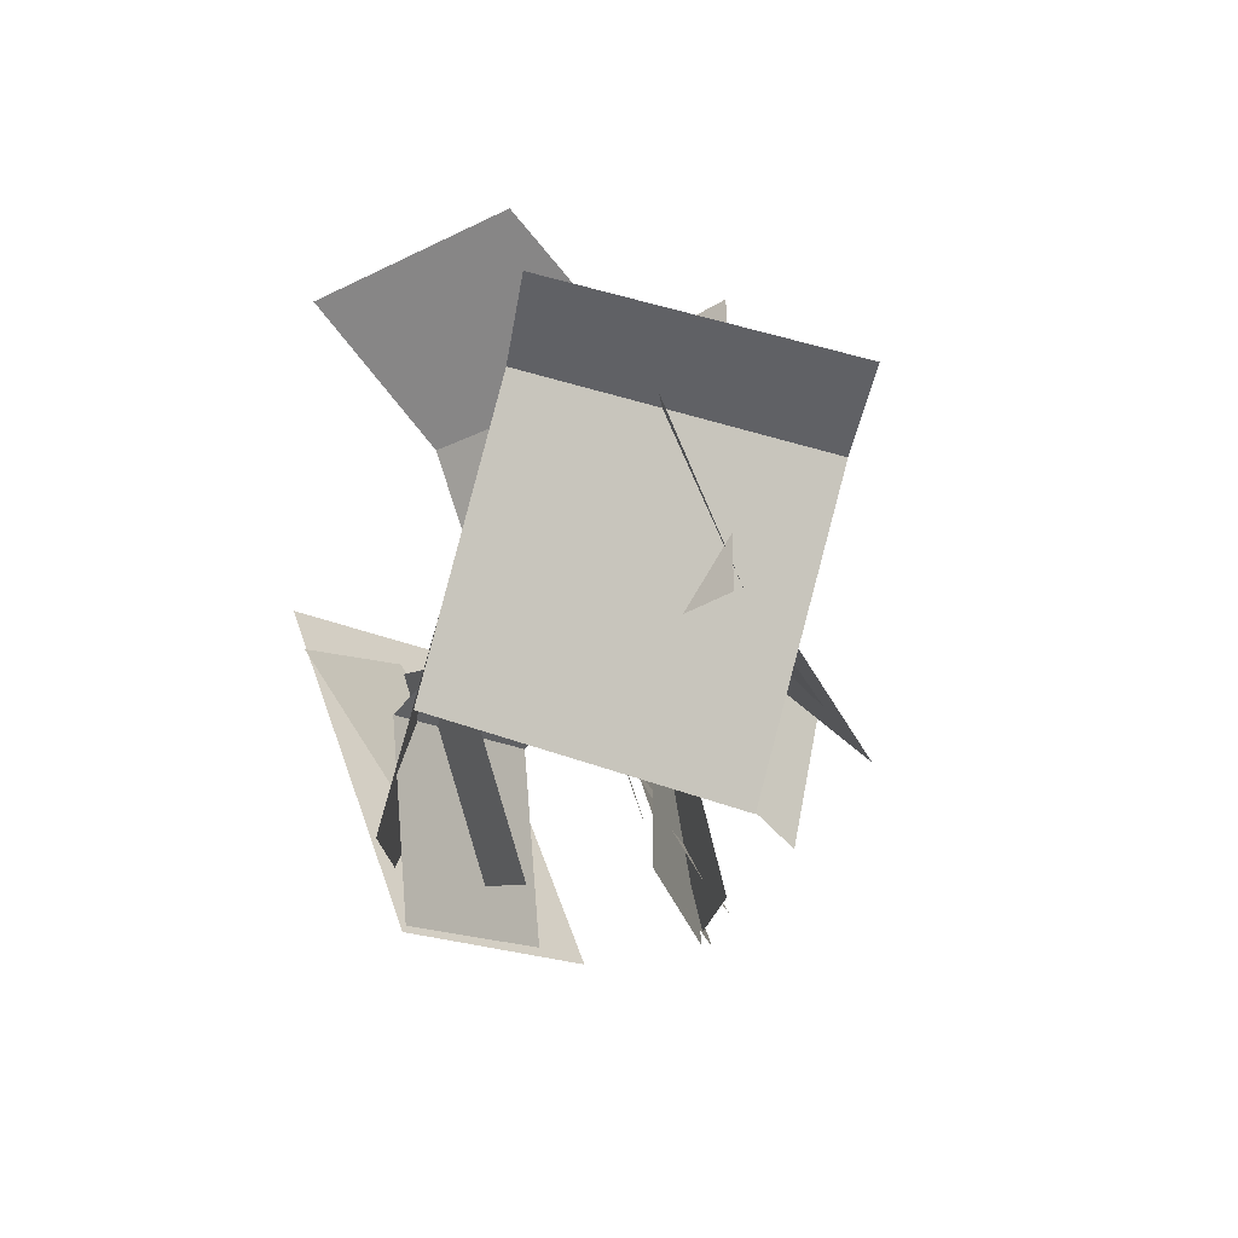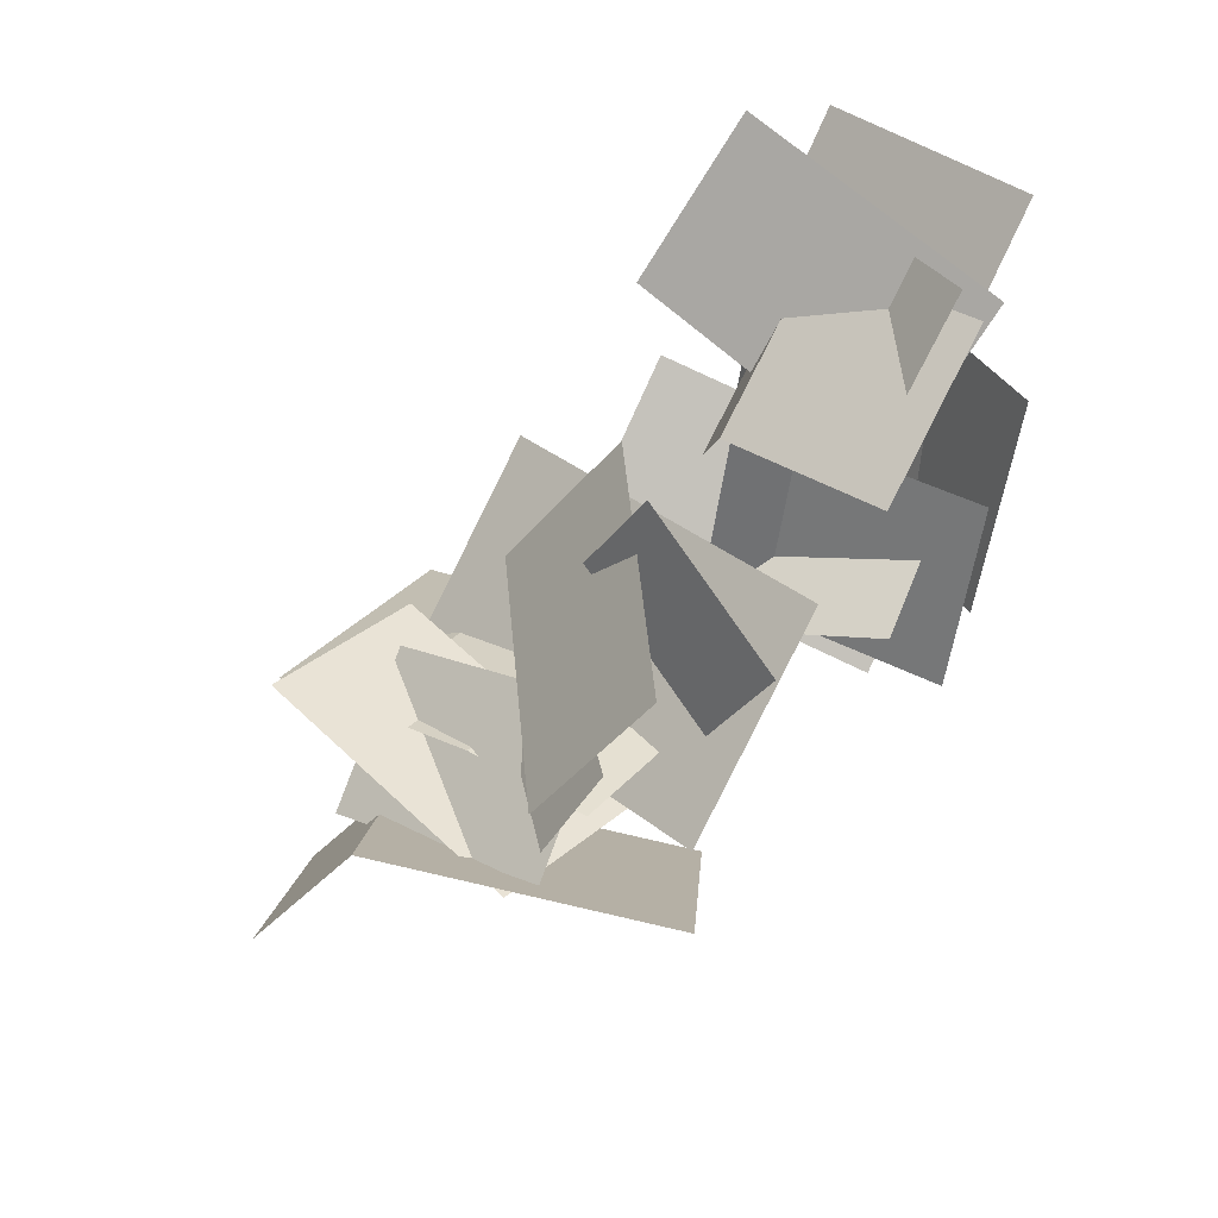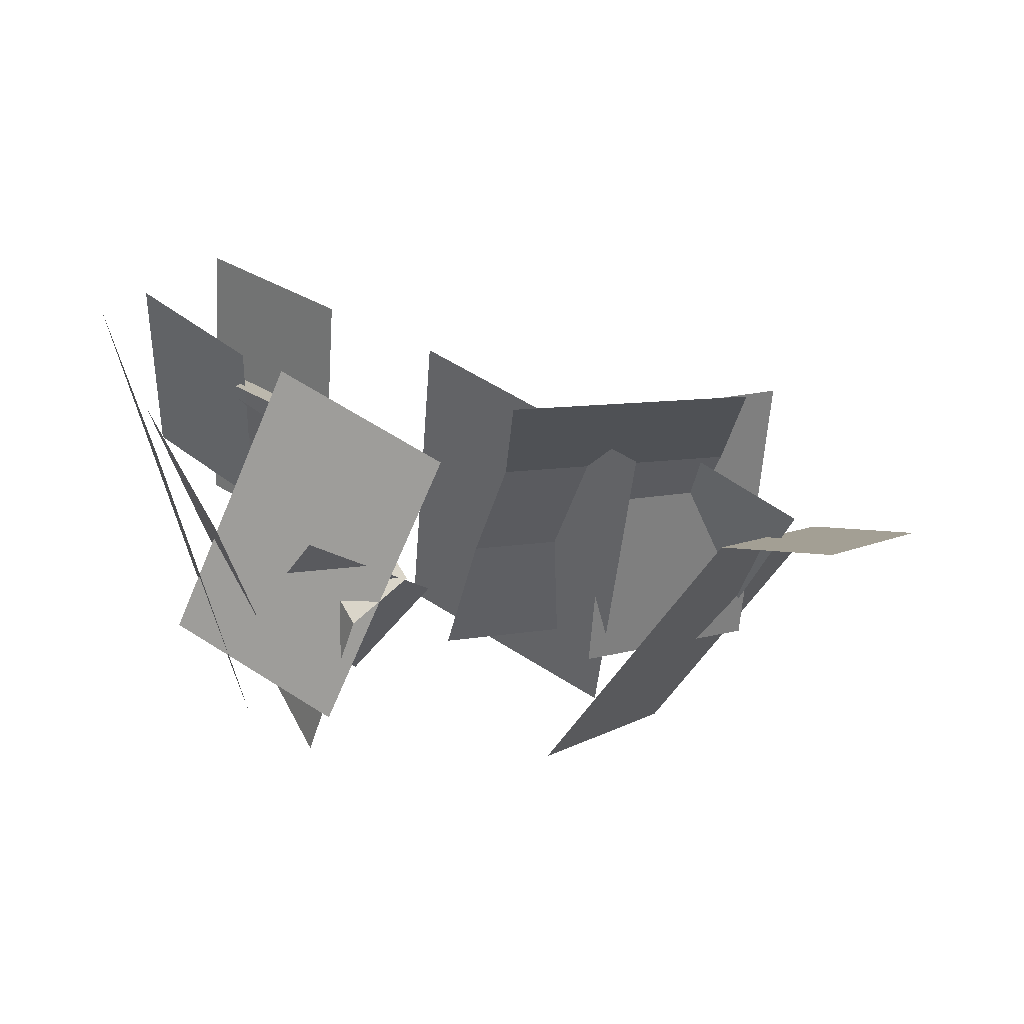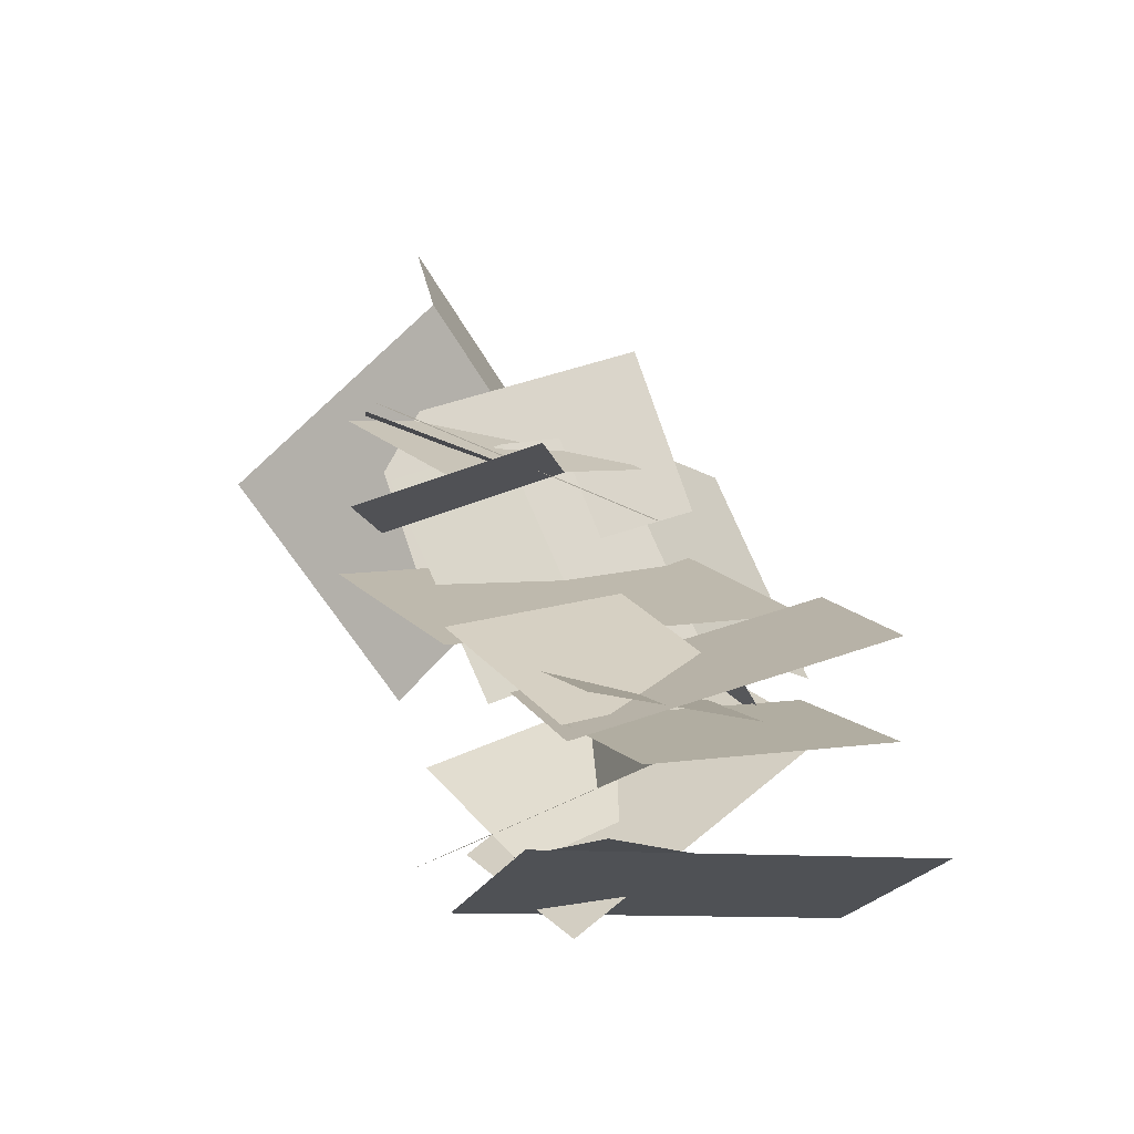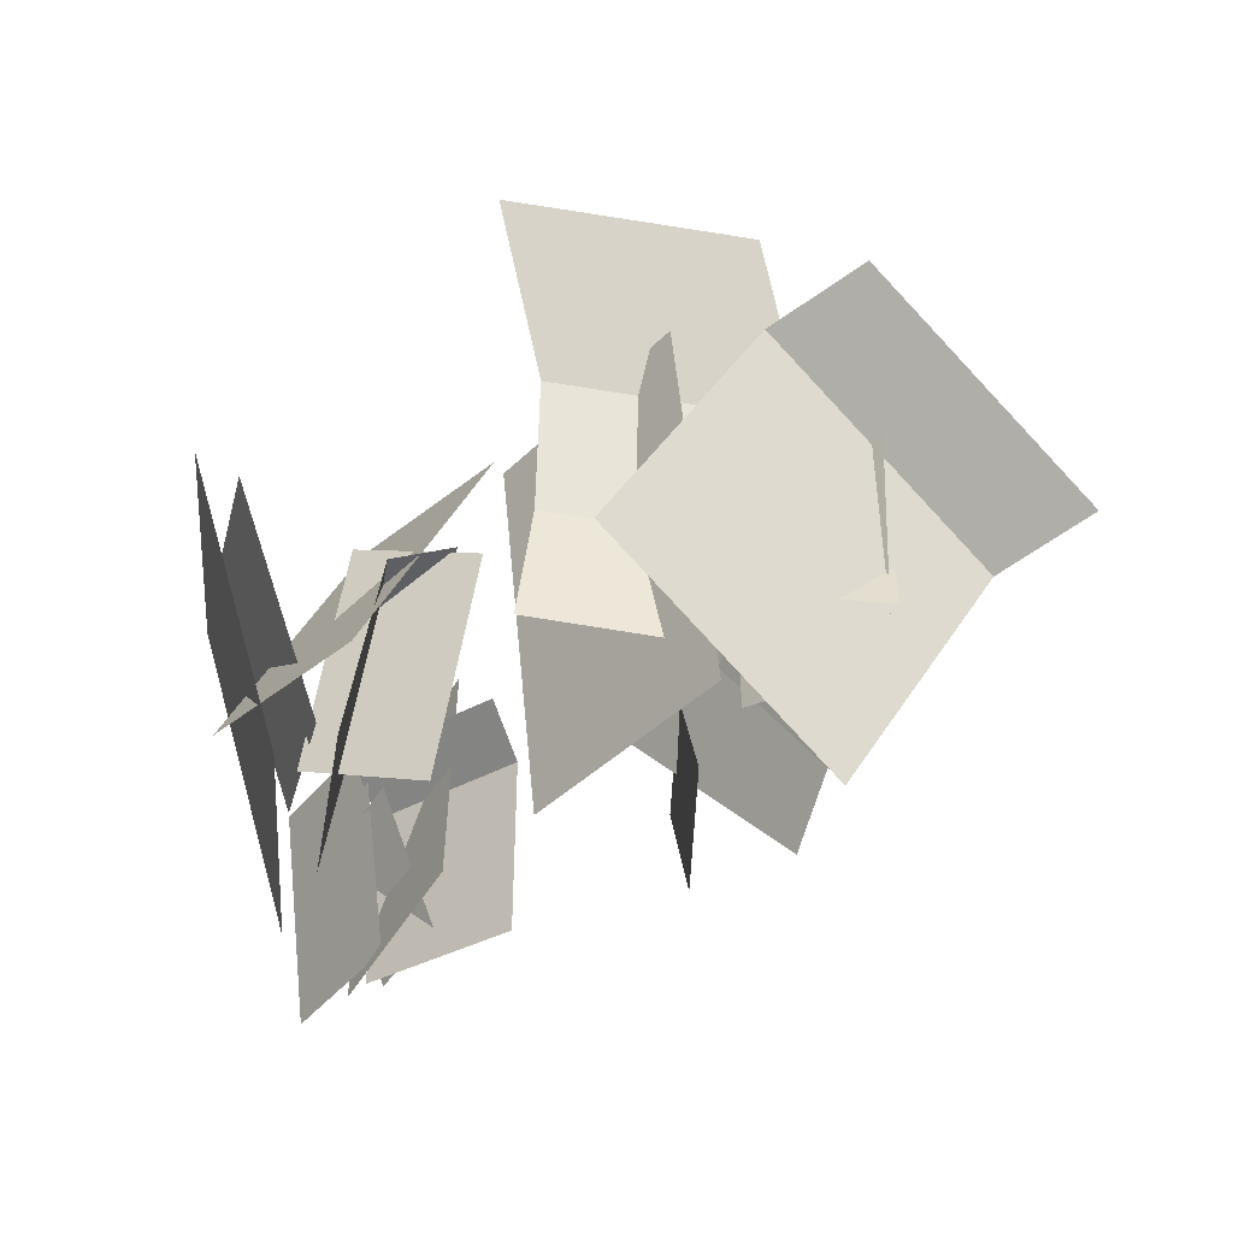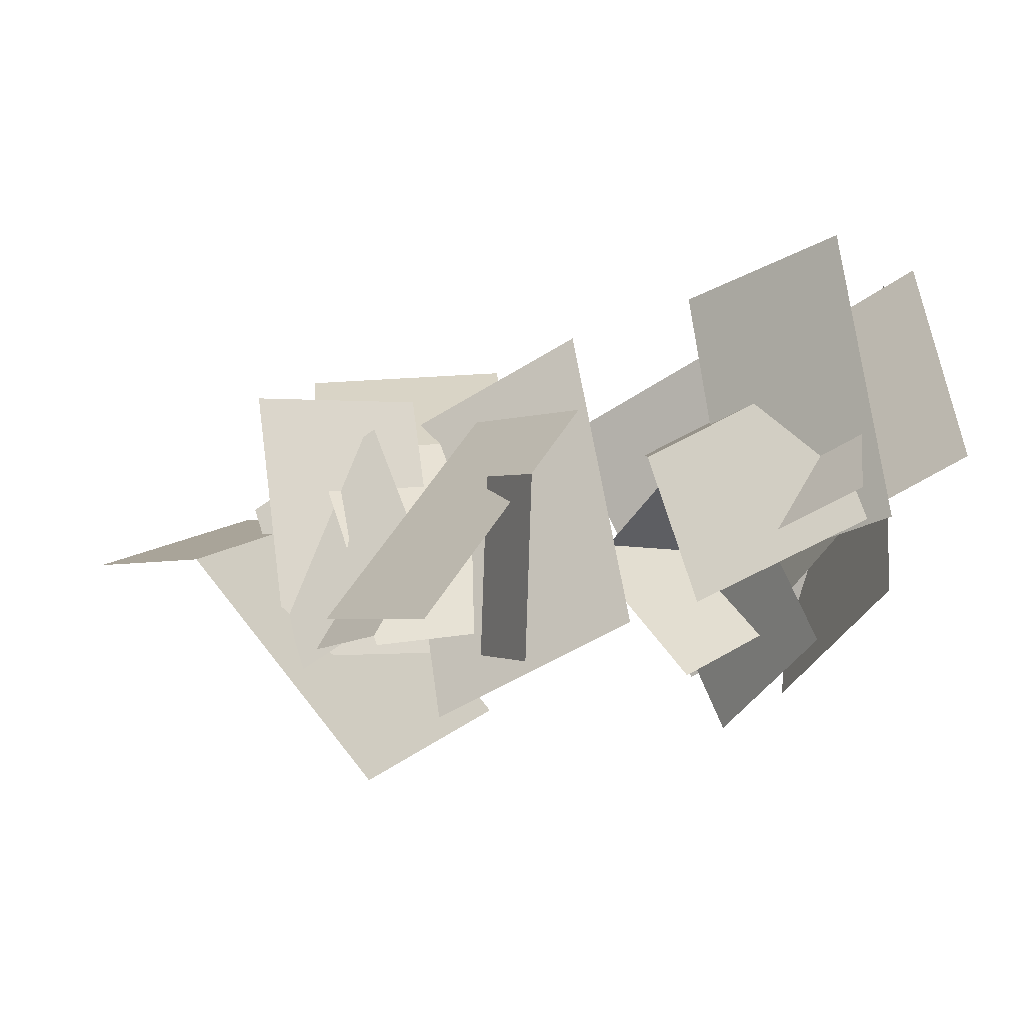
<metadata>
{"format":"obj","ext":"obj","renderer":"f3d","projection":"perspective","resolution":1024,"background":"white","views":[{"elev":-31.3,"azim":-114.9,"up":"+Y"},{"elev":62.6,"azim":-46.3,"up":"+Z"},{"elev":-60.5,"azim":176.0,"up":"+Z"},{"elev":52.2,"azim":69.4,"up":"+Z"},{"elev":-55.1,"azim":-162.2,"up":"+Y"},{"elev":72.8,"azim":-7.7,"up":"+Z"}]}
</metadata>
<code>
o grass_Plane.017
v -0.8983 -0.6538 5.105
v -0.2057 -0.6538 5.702
v -0.8983 0.8144 5.105
v -0.2057 0.8144 5.702
v -0.523 -0.7474 4.305
v -1.136 -0.993 4.353
v -0.9004 0.09627 3.801
v -1.514 -0.1493 3.849
v -3.042 -0.6635 4.637
v -2.727 -0.73 5.025
v -2.618 -0.02555 4.404
v -2.304 -0.09199 4.792
v -2.969 -0.526 4.699
v -2.466 -0.7759 5.399
v -2.056 0.5336 4.421
v -1.553 0.2837 5.12
v -2.006 -1.015 5.257
v -2.207 -0.8343 4.751
v -1.857 -0.15 5.506
v -2.059 0.03038 5
v -0.7144 -0.5808 5.473
v -0.337 -0.5193 5.801
v -0.5374 0.125 5.137
v -0.16 0.1865 5.466
v -0.4463 -0.6189 5.51
v 0.1454 -0.4784 5.945
v -0.4193 0.5003 5.112
v 0.1724 0.6407 5.547
v -1.145 -0.8587 5.367
v -0.3133 -0.6373 5.659
v -1.219 0.1059 4.783
v -0.3871 0.3273 5.075
v -1.239 -0.006512 5.092
v -0.4069 0.2148 5.385
v -0.2003 -0.6219 4.098
v -1.036 -0.8568 3.661
v -0.7023 0.8271 4.279
v -1.538 0.5922 3.842
v -0.6957 -0.7334 4.094
v -0.2753 -0.4387 4.738
v -0.4675 0.3754 3.437
v -0.04713 0.6702 4.081
v -0.5936 -1.076 3.966
v -0.1516 -0.8572 5.083
v -0.191 0.7506 3.448
v 0.251 0.9697 4.565
v -0.4832 -0.9727 4.698
v -0.9317 -1.204 3.859
v -0.9516 0.1503 4.664
v -1.4 -0.08139 3.825
v -0.6957 -0.04487 4.513
v -1.144 -0.2765 3.674
v -2.852 -1.371 4.613
v -2.175 -0.8397 3.403
v -4.12 -0.0326 4.533
v -3.443 0.4988 3.322
v -3.607 -0.1111 4.677
v -2.93 0.4204 3.467
v -2.736 -0.6396 4.464
v -1.633 -0.5273 3.951
v -2.948 1.251 3.455
v -1.845 1.363 2.942
v -2.957 0.5982 4.079
v -2.846 -0.009661 4.365
v -1.743 0.1027 3.853
v -1.855 0.7105 3.566
v -2.461 -1.012 4.207
v -1.433 -0.7823 4.826
v -2.477 0.8165 3.555
v -1.449 1.046 4.174
v -3.22 -0.6086 4.349
v -2.385 -0.6086 3.979
v -3.22 0.8584 4.349
v -2.385 0.8584 3.979
v -3.125 -0.7334 4.537
v -2.401 -0.4387 4.794
v -3.343 0.3754 3.877
v -2.618 0.6702 4.134
f 1 2 4 3
f 71 72 74 73
f 5 6 8 7
f 9 10 12 11
f 13 14 16 15
f 17 18 20 19
f 21 22 24 23
f 25 26 28 27
f 33 34 32 31
f 29 30 34 33
f 35 36 38 37
f 39 40 42 41
f 43 44 46 45
f 51 52 50 49
f 47 48 52 51
f 57 58 56 55
f 53 54 58 57
f 63 66 62 61
f 59 60 65 64
f 64 65 66 63
f 67 68 70 69
f 75 76 78 77

</code>
